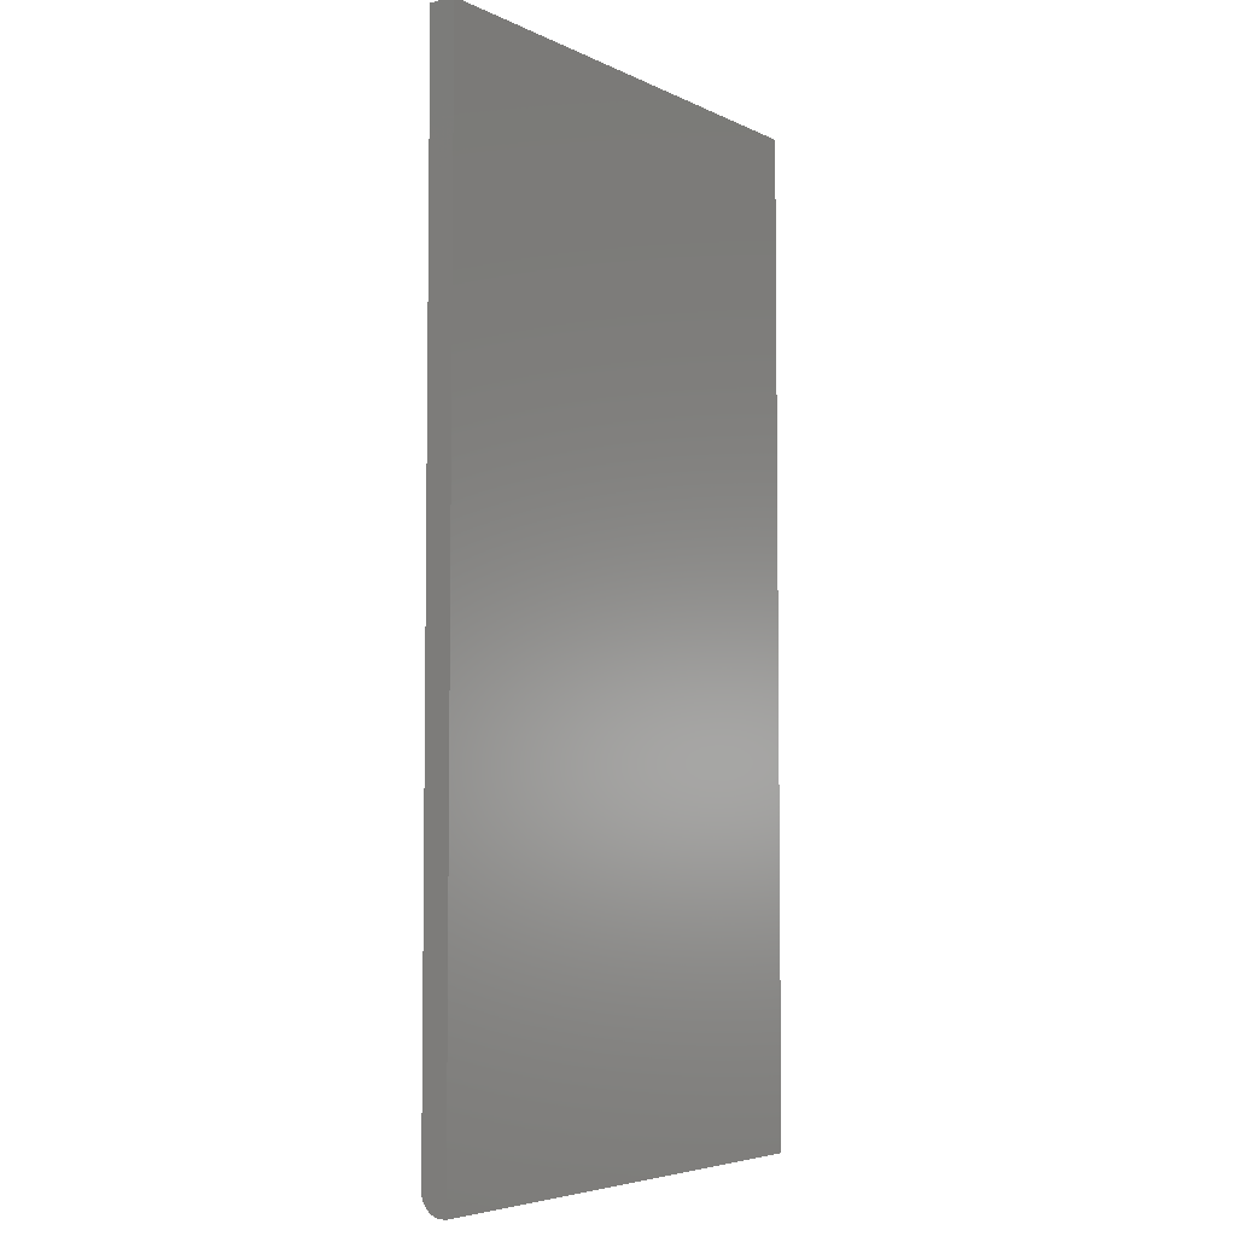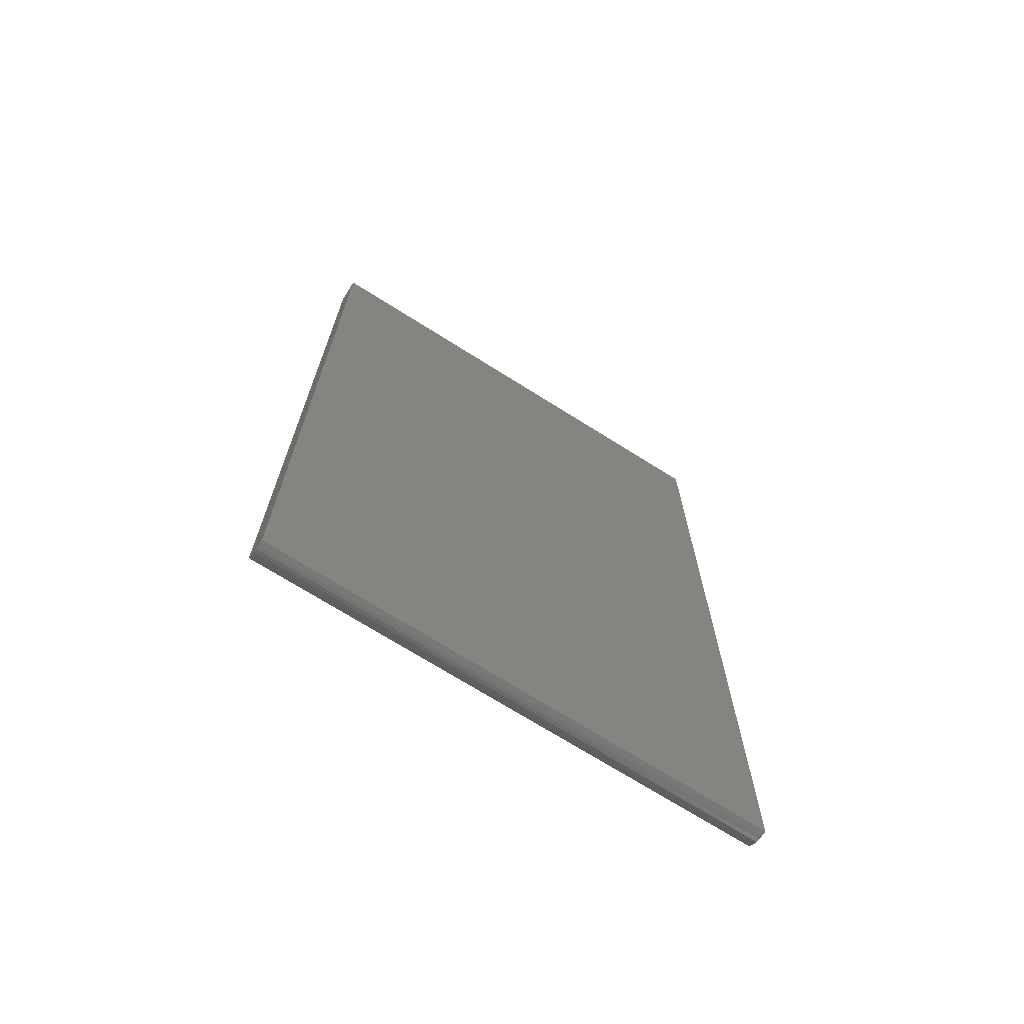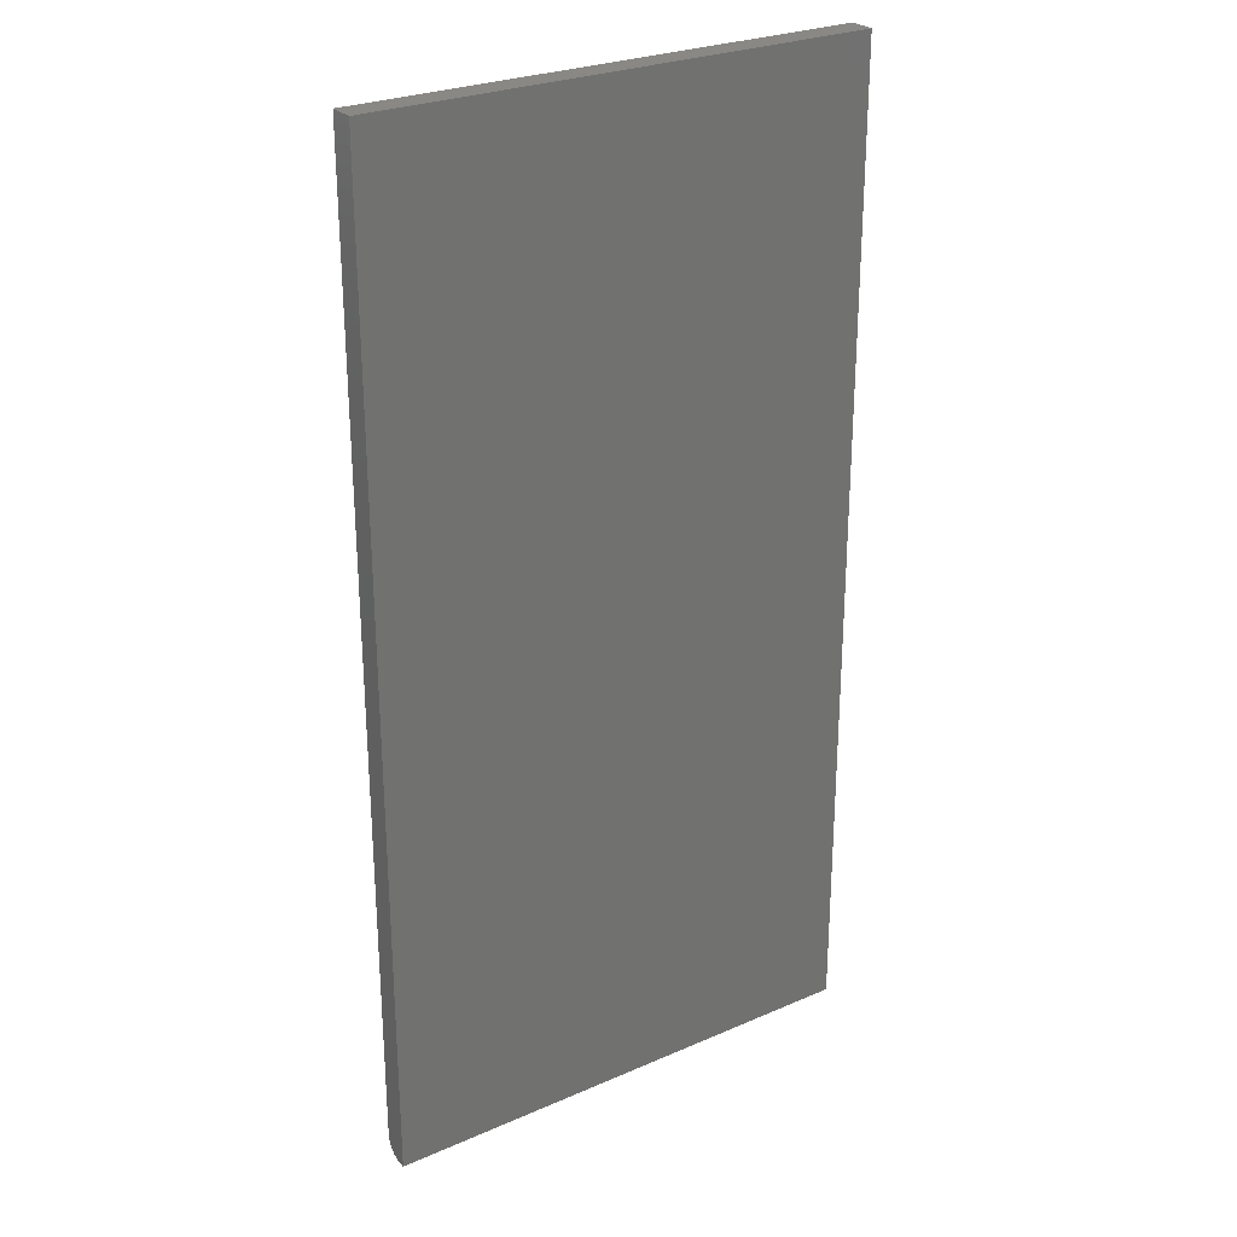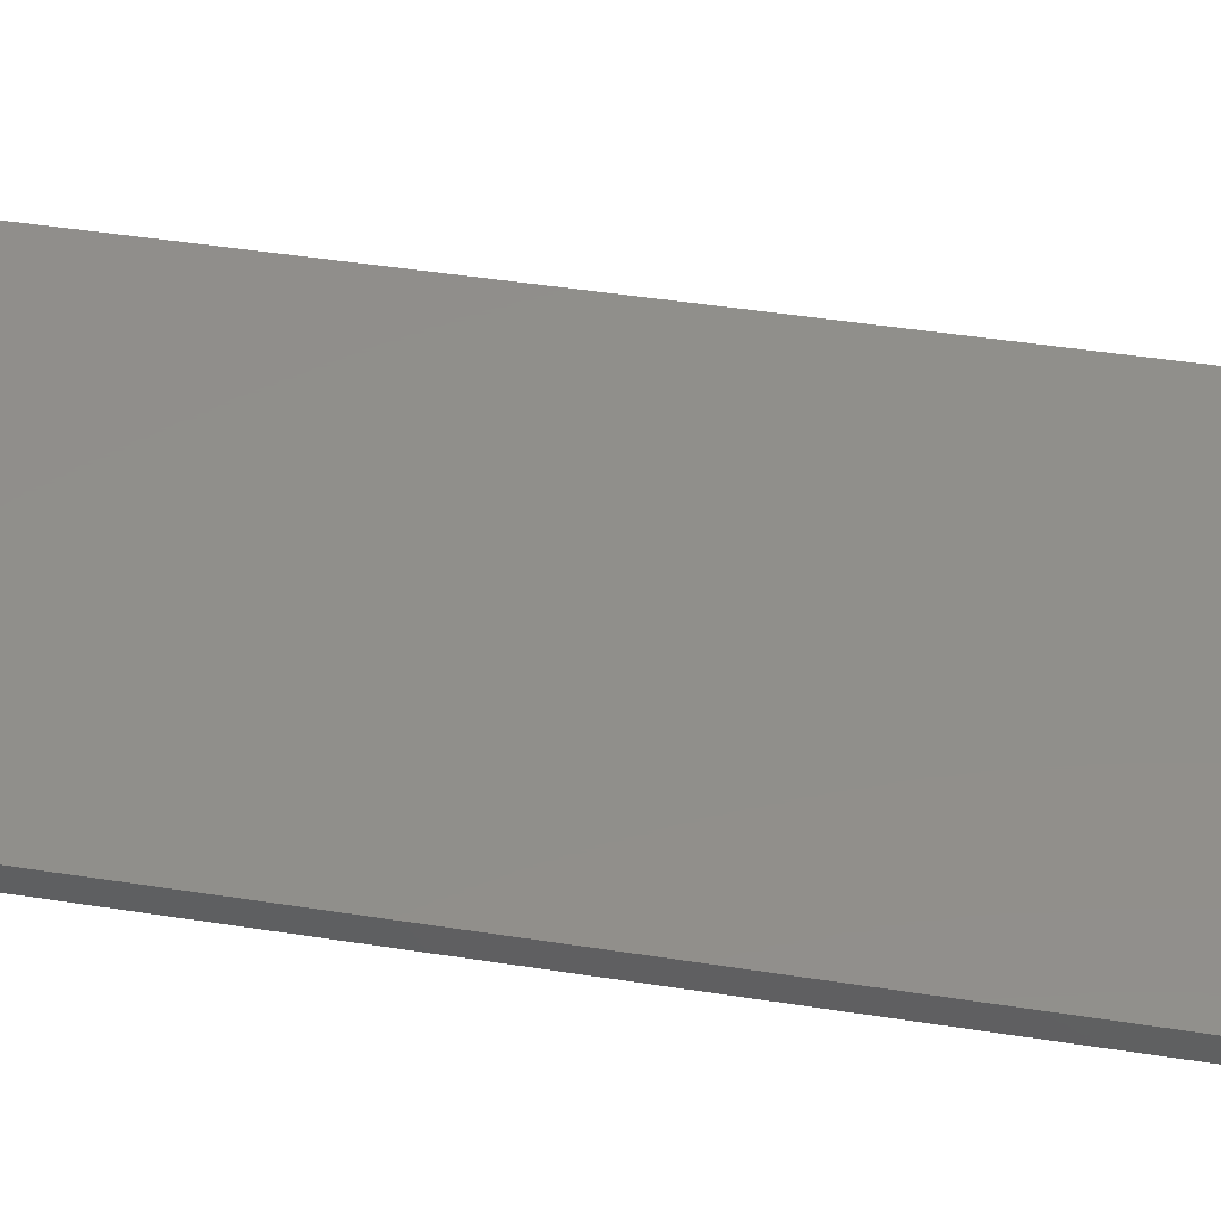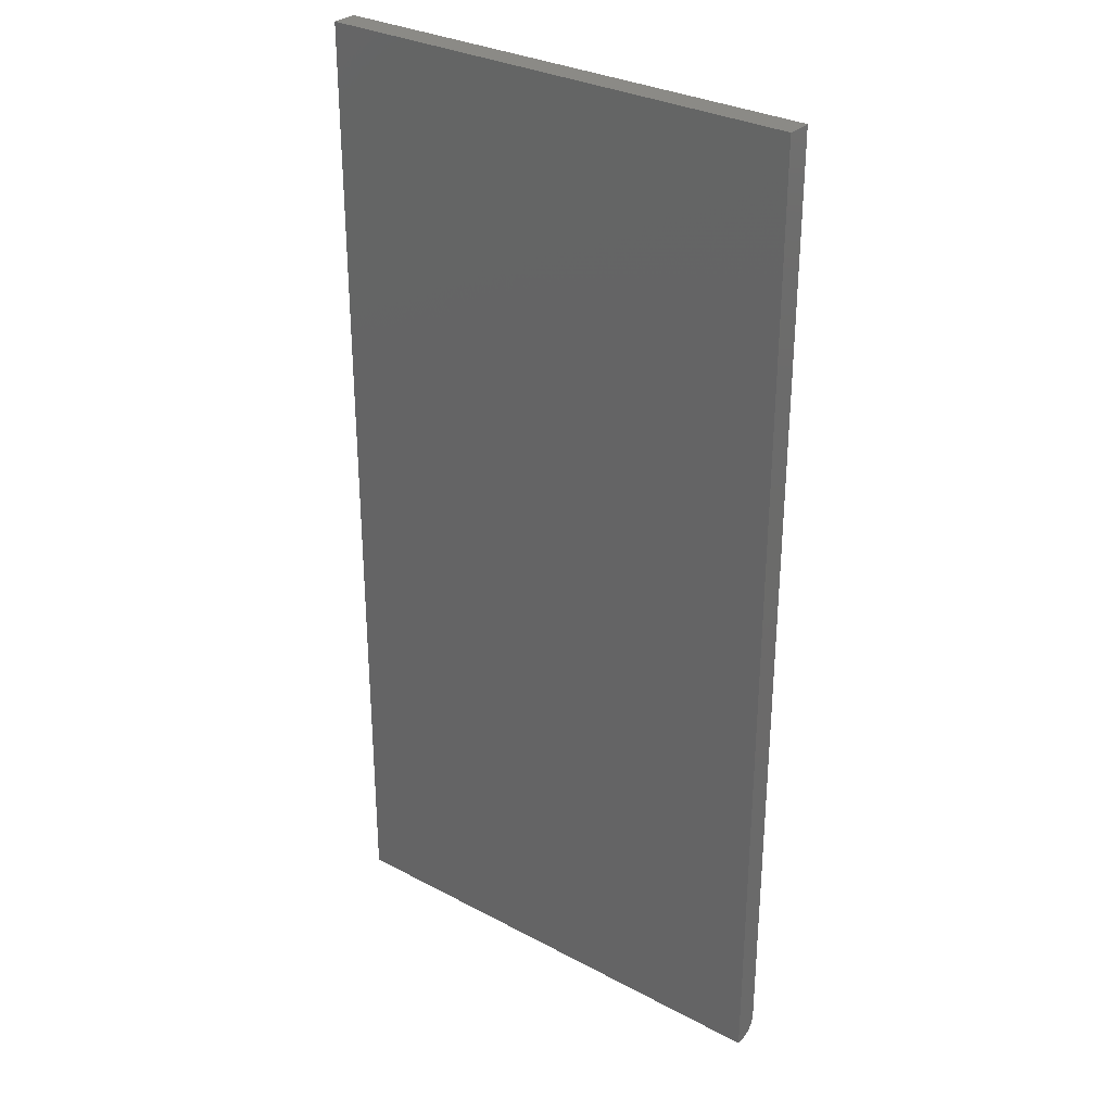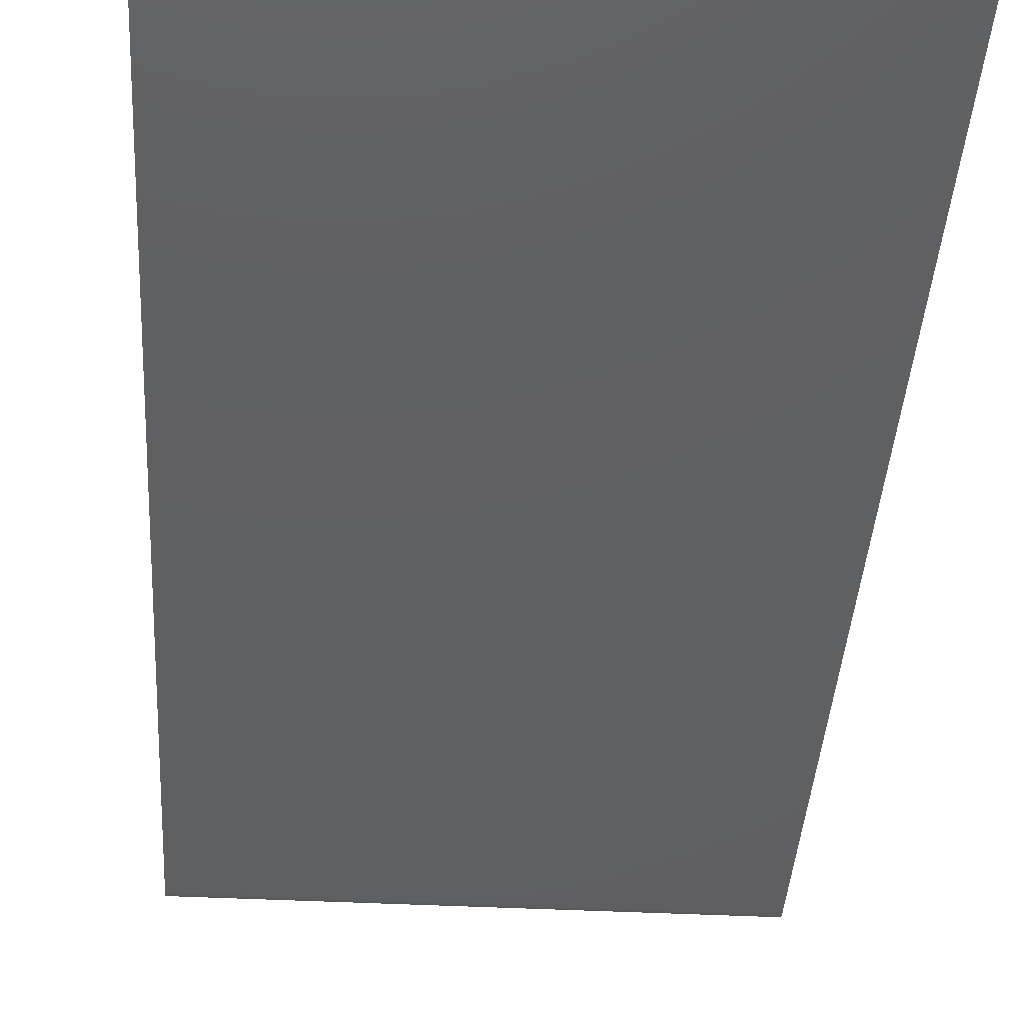
<metadata>
{"format":"stl","ext":"stl","renderer":"f3d","projection":"perspective","resolution":1024,"background":"white","views":[{"elev":-5.3,"azim":-54.4,"up":"+Y"},{"elev":-71.2,"azim":-32.2,"up":"+Y"},{"elev":26.9,"azim":-34.0,"up":"+Y"},{"elev":48.5,"azim":-80.2,"up":"+Z"},{"elev":30.6,"azim":37.5,"up":"+Y"},{"elev":-40.3,"azim":176.4,"up":"+Z"}]}
</metadata>
<code>
# stl→obj: 24 verts, 44 faces
v -0.375 -0.7188 0
v -0.375 0.75 0
v 0.3829 -0.7188 0
v 0.3829 0.75 0
v -0.375 -0.75 0.03125
v -0.375 -0.7447 0.01389
v -0.375 -0.7494 0.02515
v -0.375 -0.7476 0.01929
v -0.375 -0.75 0.03906
v -0.375 0.75 0.03906
v -0.375 -0.7248 0.0006005
v -0.375 -0.7307 0.002379
v -0.375 -0.7361 0.005267
v -0.375 -0.7408 0.009153
v 0.3829 -0.75 0.03125
v 0.3829 -0.7476 0.01929
v 0.3829 -0.75 0.03906
v 0.3829 -0.7494 0.02515
v 0.3829 -0.7361 0.005267
v 0.3829 -0.7307 0.002379
v 0.3829 -0.7447 0.01389
v 0.3829 -0.7408 0.009153
v 0.3829 -0.7248 0.0006005
v 0.3829 0.75 0.03906
f 1 2 3
f 3 2 4
f 5 6 7
f 6 8 7
f 9 10 2
f 9 2 1
f 9 1 11
f 9 11 12
f 9 12 13
f 9 13 14
f 9 14 6
f 9 6 5
f 15 16 17
f 15 18 16
f 19 20 21
f 21 22 19
f 17 23 3
f 17 3 4
f 17 4 24
f 23 17 16
f 23 16 21
f 23 21 20
f 9 5 17
f 17 5 15
f 1 3 11
f 11 3 23
f 11 23 12
f 12 23 20
f 12 20 13
f 13 20 19
f 13 19 14
f 14 19 22
f 14 22 6
f 6 22 21
f 6 21 8
f 8 21 16
f 8 16 7
f 7 16 18
f 7 18 5
f 5 18 15
f 9 17 10
f 10 17 24
f 24 4 10
f 10 4 2

</code>
